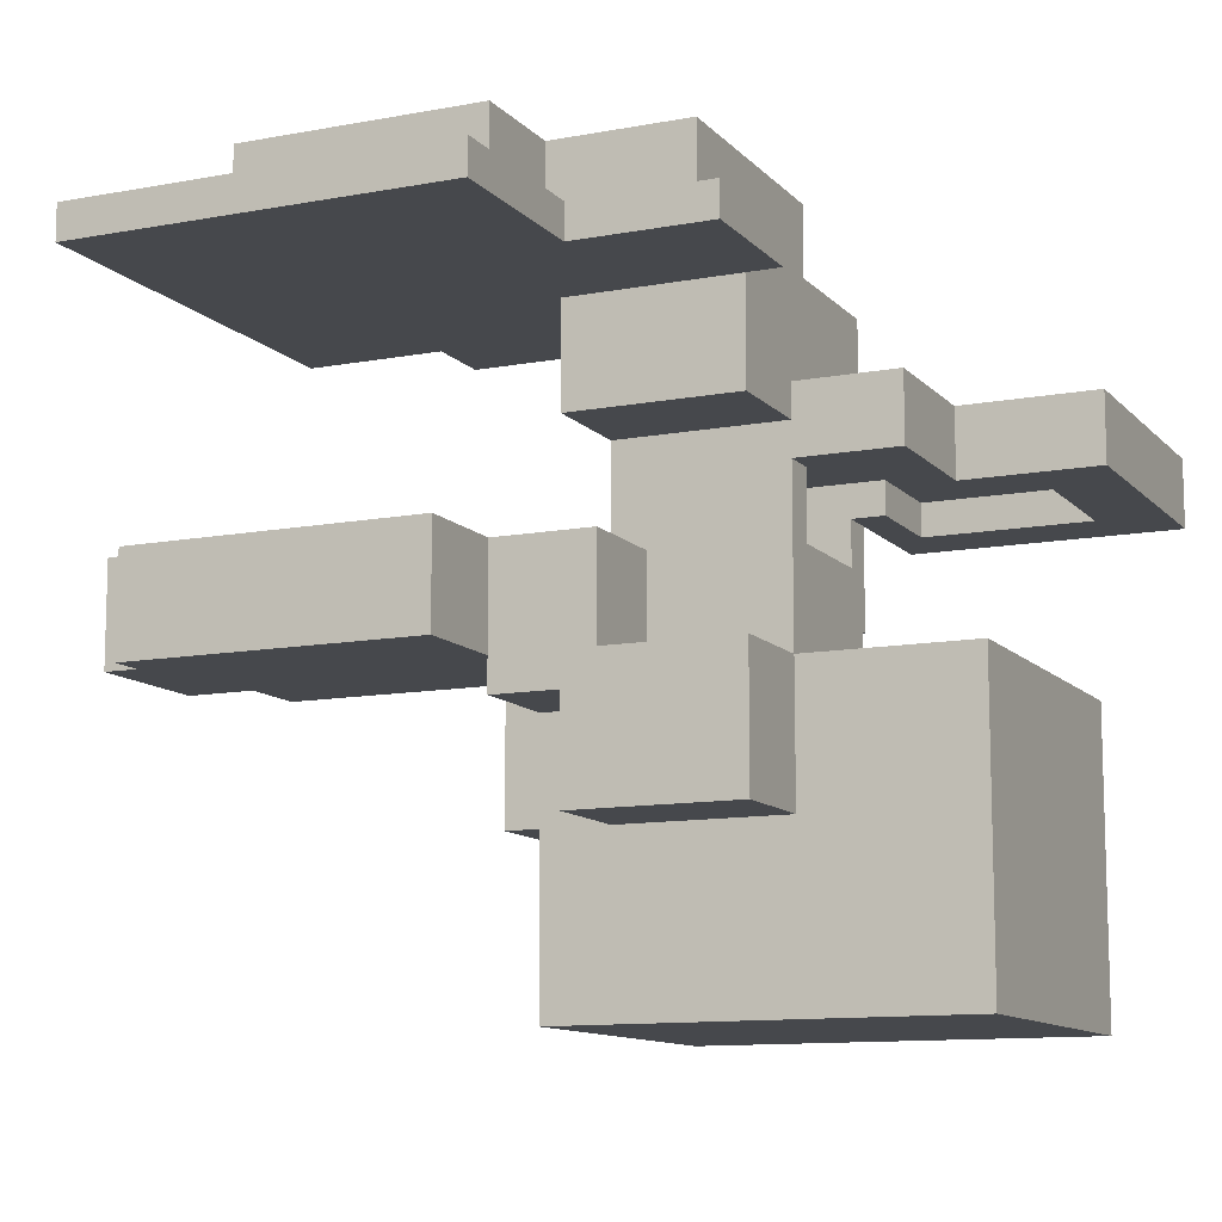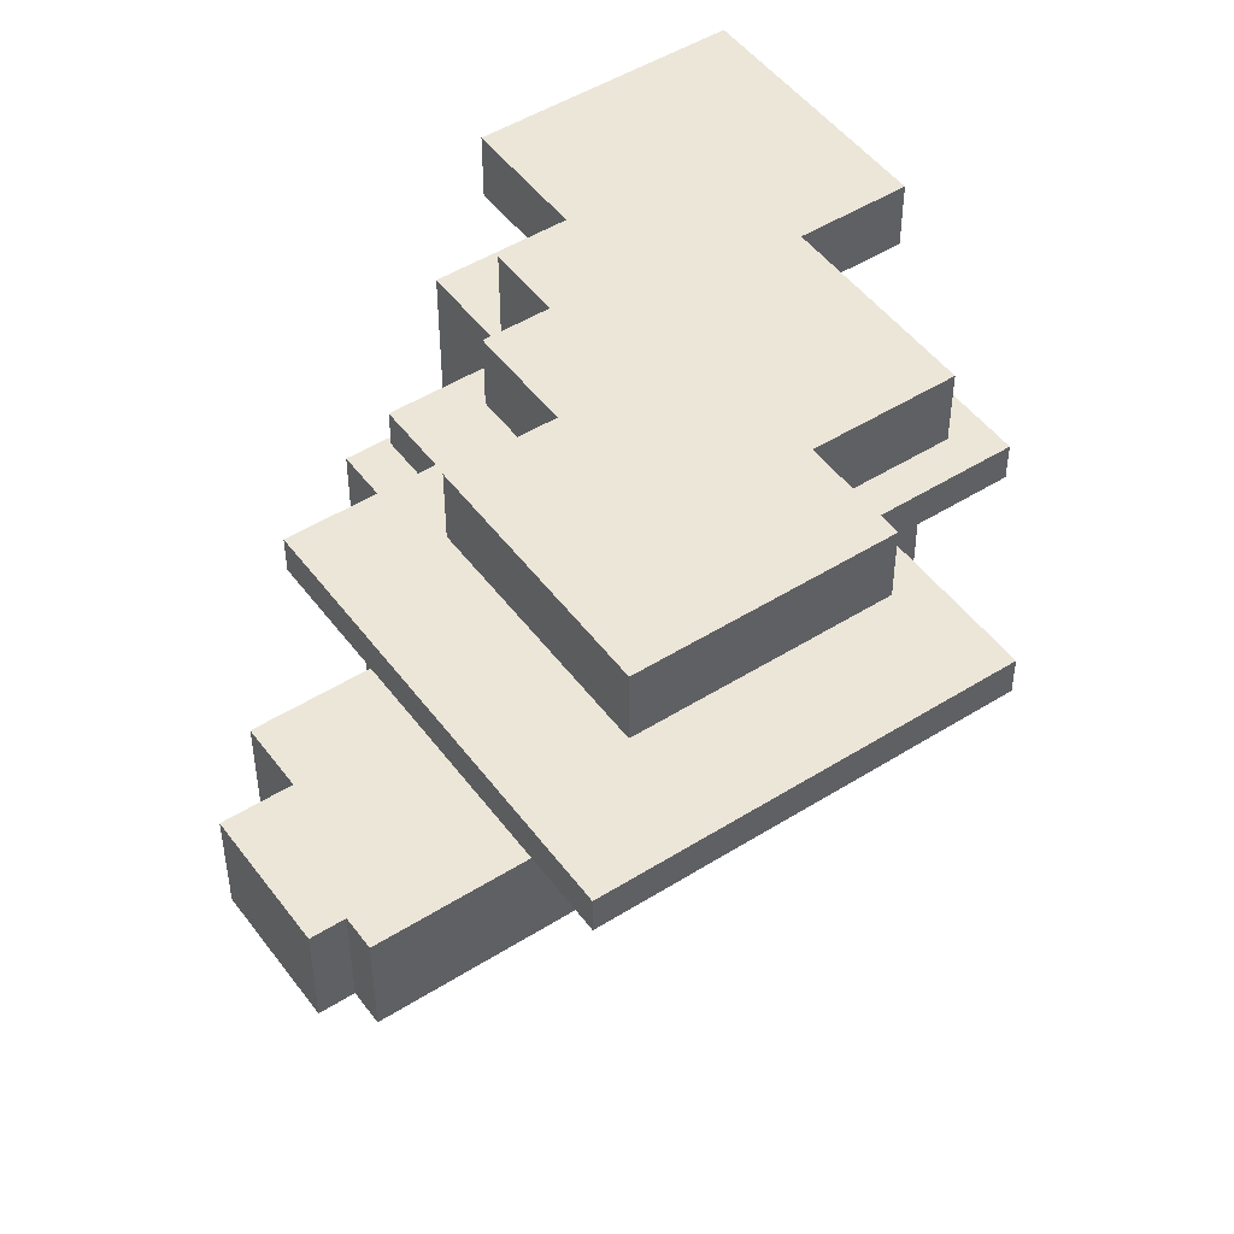
<metadata>
{"format":"obj","ext":"obj","renderer":"f3d","projection":"perspective","resolution":1024,"background":"white","views":[{"elev":-11.3,"azim":-65.3,"up":"+Y"},{"elev":48.8,"azim":-125.0,"up":"+Y"}]}
</metadata>
<code>
o pumpkin_3-0-carrot_1
v -1.2 0.8 0.2
v -1.2 0.8 -0.9
v -1.2 0.9 0.2
v -1.2 0.9 -0.9
v -0.9 0.9 0.1
v -0.9 0.9 -0.6
v -0.9 1.1 0.1
v -0.9 1.1 -0.6
v -0.7 0.8 0.6
v -0.7 0.8 0.2
v -0.7 0.9 0.6
v -0.7 0.9 0.2
v -0.6 -0.1 -0.2
v -0.6 -0.1 -1.1
v -0.6 0.2 -0.2
v -0.6 0.2 -1.1
v -0.6 0.9 0.5
v -0.6 0.9 0.1
v -0.6 1.1 0.5
v -0.6 1.1 0.1
v -0.5 -0.1 -1.1
v -0.5 -0.1 -1.2
v -0.5 0.2 -1.1
v -0.5 0.2 -1.2
v -0.3 -0.5 0.5
v -0.3 -0.5 0
v -0.3 -0.2 0
v -0.3 -0.2 -0.2
v -0.3 -0.1 0.5
v -0.3 -0.1 0.1
v -0.3 -0.1 0
v -0.3 -0.1 -0.2
v -0.3 0.2 0.1
v -0.3 0.2 -0.2
v -0.3 0.5 0.5
v -0.3 0.5 0
v -0.3 0.8 0.5
v -0.3 0.8 0
v 0 -1 1
v 0 -1 -0.2
v 0 -0.5 0.5
v 0 -0.5 0
v 0 -0.5 -0.2
v 0 -0.5 -0.3
v 0 -0.2 0
v 0 -0.2 -0.2
v 0 -0.2 -0.3
v 0 -0.1 1
v 0 -0.1 0.5
v 0 -0.1 0.1
v 0 -0.1 -0.2
v 0 -0.1 -0.3
v 0 0.2 0.5
v 0 0.2 0.4
v 0 0.2 0.1
v 0 0.2 0
v 0 0.4 0.8
v 0 0.4 0.5
v 0 0.5 0.5
v 0 0.5 0.4
v 0 0.5 0
v 0 0.6 0.8
v 0 0.6 0.5
v 0 0.8 0.4
v 0 0.8 0.1
v 0 0.9 0.4
v 0 0.9 0.1
v 0.4 -0.4 0.1
v 0.4 -0.4 -0.2
v 0.4 -0.2 0.4
v 0.4 -0.2 0.1
v 0.4 -0.1 0.4
v 0.4 -0.1 0
v 0.4 -0.1 -0.2
v 0.4 0.1 0.1
v 0.4 0.1 0
v 0.4 0.1 -0.2
v 0.4 0.2 0.4
v 0.4 0.2 0.1
v 0.4 0.4 1.2
v 0.4 0.4 0.8
v 0.4 0.5 0.4
v 0.4 0.5 0.1
v 0.4 0.6 1.2
v 0.4 0.6 0.8
v 0.4 0.6 0.4
v 0.4 0.8 0.4
v 0.4 0.8 0.1
v 0.7 -0.7 0.7
v 0.7 -0.7 0.1
v 0.7 -0.2 0.7
v 0.7 -0.2 0.1
v 0.7 0.2 0.4
v 0.7 0.2 0.1
v 0.7 0.4 0.5
v 0.7 0.4 0.4
v 0.7 0.5 0.5
v 0.7 0.5 0.4
v 0.7 0.5 0.1
v 1 0.4 1
v 1 0.4 0.5
v 1 0.5 1
v 1 0.5 0.5
v -0.3 0.8 0.6
v -0.3 0.8 0.5
v -0.3 0.9 0.6
v -0.3 0.9 0.5
v -0.2 -0.4 0.4
v -0.2 -0.4 0.1
v -0.2 -0.2 0.4
v -0.2 -0.2 0.1
v -0.2 -0.1 0
v -0.2 -0.1 -0.2
v -0.2 0.1 0
v -0.2 0.1 -0.2
v -0.2 0.6 0.4
v -0.2 0.6 0.1
v -0.2 0.9 0.4
v -0.2 0.9 0.1
v -0.2 0.9 -0.3
v -0.2 0.9 -0.6
v -0.2 1.1 -0.3
v -0.2 1.1 -0.6
v -0.1 -0.1 -1
v -0.1 -0.1 -1.2
v -0.1 0.2 -1
v -0.1 0.2 -1.2
v 0 0.8 -0.5
v 0 0.8 -0.9
v 0 0.9 -0.5
v 0 0.9 -0.9
v 0.1 -0.7 0.7
v 0.1 -0.7 0.1
v 0.1 -0.4 0.4
v 0.1 -0.4 0.1
v 0.1 -0.4 -0.2
v 0.1 -0.2 0.7
v 0.1 -0.2 0.4
v 0.1 -0.2 0.1
v 0.1 -0.1 0.4
v 0.1 -0.1 0.1
v 0.1 -0.1 0
v 0.1 -0.1 -0.2
v 0.1 -0.1 -0.3
v 0.1 -0.1 -1
v 0.1 0.1 0.1
v 0.1 0.1 0
v 0.1 0.2 0.5
v 0.1 0.2 0.4
v 0.1 0.2 -0.3
v 0.1 0.2 -1
v 0.1 0.4 0.7
v 0.1 0.4 0.5
v 0.1 0.5 0.7
v 0.1 0.5 0.4
v 0.1 0.6 0.4
v 0.1 0.6 0.1
v 0.1 0.9 0.5
v 0.1 0.9 0
v 0.1 0.9 -0.3
v 0.1 1.1 0.5
v 0.1 1.1 -0.3
v 0.2 0.8 0
v 0.2 0.8 -0.5
v 0.2 0.9 0
v 0.2 0.9 -0.5
v 0.5 -0.5 -0.2
v 0.5 -0.5 -0.3
v 0.5 -0.1 0.5
v 0.5 -0.1 0
v 0.5 -0.1 -0.2
v 0.5 0.1 0.4
v 0.5 0.1 0
v 0.5 0.2 0.5
v 0.5 0.2 0.4
v 0.5 0.2 0
v 0.5 0.2 -0.3
v 0.5 0.4 1
v 0.5 0.4 0.7
v 0.5 0.5 1
v 0.5 0.5 0.7
v 0.5 0.6 0.5
v 0.5 0.6 0.4
v 0.5 0.6 0
v 0.5 0.9 0.5
v 0.5 0.9 0
v 0.8 0.1 0.4
v 0.8 0.1 0
v 0.8 0.4 0.4
v 0.8 0.6 0.4
v 0.8 0.6 0
v 1 -1 1
v 1 -1 -0.2
v 1 -0.1 1
v 1 -0.1 -0.2
v 1.2 0.4 1.2
v 1.2 0.4 0.4
v 1.2 0.6 1.2
v 1.2 0.6 0.4
v 0.4 0.4 1.2
v 0.4 0.6 1.2
v 1.2 0.4 1.2
v 1.2 0.6 1.2
v 0 -1 1
v 0 -0.1 1
v 1 -1 1
v 1 -0.1 1
v 0 0.4 0.8
v 0 0.6 0.8
v 0.4 0.4 0.8
v 0.4 0.6 0.8
v -0.7 0.8 0.6
v -0.7 0.9 0.6
v -0.3 0.8 0.6
v -0.3 0.9 0.6
v -0.6 0.9 0.5
v -0.6 1.1 0.5
v -0.3 -0.5 0.5
v -0.3 -0.1 0.5
v -0.3 0.5 0.5
v -0.3 0.8 0.5
v -0.3 0.9 0.5
v 0 -0.5 0.5
v 0 -0.1 0.5
v 0 0.2 0.5
v 0 0.4 0.5
v 0 0.5 0.5
v 0 0.6 0.5
v 0.1 0.2 0.5
v 0.1 0.4 0.5
v 0.1 0.9 0.5
v 0.1 1.1 0.5
v 0.5 -0.1 0.5
v 0.5 0.2 0.5
v 0.5 0.6 0.5
v 0.5 0.9 0.5
v 0.7 0.4 0.5
v 0.7 0.5 0.5
v 1 0.4 0.5
v 1 0.5 0.5
v 0.5 0.1 0.4
v 0.5 0.2 0.4
v 0.7 0.2 0.4
v 0.7 0.4 0.4
v 0.8 0.1 0.4
v 0.8 0.4 0.4
v -1.2 0.8 0.2
v -1.2 0.9 0.2
v -0.7 0.8 0.2
v -0.7 0.9 0.2
v -0.9 0.9 0.1
v -0.9 1.1 0.1
v -0.6 0.9 0.1
v -0.6 1.1 0.1
v -0.3 -0.1 0.1
v -0.3 0.2 0.1
v -0.2 -0.4 0.1
v -0.2 -0.2 0.1
v -0.2 0.6 0.1
v -0.2 0.9 0.1
v 0 -0.4 0.1
v 0 -0.2 0.1
v 0 -0.1 0.1
v 0 0.2 0.1
v 0 0.8 0.1
v 0 0.9 0.1
v 0.1 -0.7 0.1
v 0.1 -0.4 0.1
v 0.1 -0.2 0.1
v 0.1 0.1 0.1
v 0.1 0.6 0.1
v 0.4 -0.4 0.1
v 0.4 -0.2 0.1
v 0.4 0.1 0.1
v 0.4 0.2 0.1
v 0.4 0.5 0.1
v 0.4 0.8 0.1
v 0.7 -0.7 0.1
v 0.7 -0.2 0.1
v 0.7 0.2 0.1
v 0.7 0.5 0.1
v -0.6 -0.1 -0.2
v -0.6 0.2 -0.2
v -0.3 -0.1 -0.2
v -0.3 0.2 -0.2
v -0.2 -0.1 -0.2
v -0.2 0.1 -0.2
v 0 -0.1 -0.2
v 0.1 -0.4 -0.2
v 0.1 -0.1 -0.2
v 0.1 0.1 -0.2
v 0.4 -0.4 -0.2
v 0.4 -0.1 -0.2
v 0.4 0.1 -0.2
v 0.5 0.4 1
v 0.5 0.5 1
v 1 0.4 1
v 1 0.5 1
v 0.1 -0.7 0.7
v 0.1 -0.2 0.7
v 0.1 0.4 0.7
v 0.1 0.5 0.7
v 0.5 0.4 0.7
v 0.5 0.5 0.7
v 0.7 -0.7 0.7
v 0.7 -0.2 0.7
v -0.2 -0.4 0.4
v -0.2 -0.2 0.4
v -0.2 0.6 0.4
v -0.2 0.9 0.4
v 0 -0.4 0.4
v 0 -0.2 0.4
v 0 0.8 0.4
v 0 0.9 0.4
v 0.1 -0.4 0.4
v 0.1 -0.2 0.4
v 0.1 -0.1 0.4
v 0.1 0.2 0.4
v 0.1 0.5 0.4
v 0.1 0.6 0.4
v 0.4 -0.2 0.4
v 0.4 -0.1 0.4
v 0.4 0.2 0.4
v 0.4 0.5 0.4
v 0.4 0.6 0.4
v 0.4 0.8 0.4
v 0.8 0.4 0.4
v 0.8 0.6 0.4
v 1.2 0.4 0.4
v 1.2 0.6 0.4
v -0.3 -0.5 0
v -0.3 -0.2 0
v -0.3 0.5 0
v -0.3 0.8 0
v -0.2 -0.1 0
v -0.2 0.1 0
v 0 -0.5 0
v 0 -0.2 0
v 0 -0.1 0
v 0 0.2 0
v 0 0.5 0
v 0.1 -0.1 0
v 0.1 0.1 0
v 0.1 0.8 0
v 0.2 0.8 0
v 0.2 0.9 0
v 0.5 0.1 0
v 0.5 0.2 0
v 0.5 0.6 0
v 0.5 0.9 0
v 0.8 0.1 0
v 0.8 0.6 0
v -0.3 -0.2 -0.2
v -0.3 -0.1 -0.2
v 0 -1 -0.2
v 0 -0.5 -0.2
v 0 -0.2 -0.2
v 0 -0.1 -0.2
v 0.5 -0.5 -0.2
v 0.5 -0.1 -0.2
v 1 -1 -0.2
v 1 -0.1 -0.2
v -0.2 0.9 -0.3
v -0.2 1.1 -0.3
v 0 -0.5 -0.3
v 0 -0.2 -0.3
v 0 -0.1 -0.3
v 0.1 -0.2 -0.3
v 0.1 -0.1 -0.3
v 0.1 0.2 -0.3
v 0.1 0.9 -0.3
v 0.1 1.1 -0.3
v 0.5 -0.5 -0.3
v 0.5 0.2 -0.3
v 0 0.8 -0.5
v 0 0.9 -0.5
v 0.2 0.8 -0.5
v 0.2 0.9 -0.5
v -0.9 0.9 -0.6
v -0.9 1.1 -0.6
v -0.2 0.9 -0.6
v -0.2 1.1 -0.6
v -1.2 0.8 -0.9
v -1.2 0.9 -0.9
v 0 0.8 -0.9
v 0 0.9 -0.9
v -0.1 -0.1 -1
v -0.1 0.2 -1
v 0.1 -0.1 -1
v 0.1 0.2 -1
v -0.6 -0.1 -1.1
v -0.6 0.2 -1.1
v -0.5 -0.1 -1.1
v -0.5 0.2 -1.1
v -0.5 -0.1 -1.2
v -0.5 0.2 -1.2
v -0.1 -0.1 -1.2
v -0.1 0.2 -1.2
v 0 -1 1
v 1 -1 1
v 0 -1 -0.2
v 1 -1 -0.2
v -0.3 -0.5 0.5
v 0 -0.5 0.5
v -0.3 -0.5 0
v 0 -0.5 0
v 0 -0.5 -0.2
v 0.5 -0.5 -0.2
v 0 -0.5 -0.3
v 0.5 -0.5 -0.3
v 0.1 -0.2 0.7
v 0.7 -0.2 0.7
v -0.2 -0.2 0.4
v 0 -0.2 0.4
v 0.1 -0.2 0.4
v 0.4 -0.2 0.4
v -0.2 -0.2 0.1
v 0 -0.2 0.1
v 0.1 -0.2 0.1
v 0.4 -0.2 0.1
v 0.7 -0.2 0.1
v -0.3 -0.2 0
v 0 -0.2 0
v -0.3 -0.2 -0.2
v 0 -0.2 -0.2
v -0.6 -0.1 -0.2
v -0.3 -0.1 -0.2
v 0 -0.1 -0.2
v 0 -0.1 -0.3
v 0.1 -0.1 -0.3
v -0.1 -0.1 -1
v 0.1 -0.1 -1
v -0.6 -0.1 -1.1
v -0.5 -0.1 -1.1
v -0.5 -0.1 -1.2
v -0.1 -0.1 -1.2
v 0.5 0.1 0.4
v 0.8 0.1 0.4
v 0.1 0.1 0.1
v 0.4 0.1 0.1
v -0.2 0.1 0
v 0.1 0.1 0
v 0.4 0.1 0
v 0.5 0.1 0
v 0.8 0.1 0
v -0.2 0.1 -0.2
v 0.1 0.1 -0.2
v 0.4 0.1 -0.2
v 0.4 0.4 1.2
v 1.2 0.4 1.2
v 0.5 0.4 1
v 1 0.4 1
v 0 0.4 0.8
v 0.4 0.4 0.8
v 0.1 0.4 0.7
v 0.5 0.4 0.7
v 0 0.4 0.5
v 0.1 0.4 0.5
v 0.7 0.4 0.5
v 1 0.4 0.5
v 0.7 0.4 0.4
v 0.8 0.4 0.4
v 1.2 0.4 0.4
v 0.5 0.5 1
v 1 0.5 1
v 0.1 0.5 0.7
v 0.5 0.5 0.7
v -0.3 0.5 0.5
v 0 0.5 0.5
v 0.7 0.5 0.5
v 1 0.5 0.5
v 0 0.5 0.4
v 0.1 0.5 0.4
v 0.4 0.5 0.4
v 0.7 0.5 0.4
v 0.4 0.5 0.1
v 0.7 0.5 0.1
v -0.3 0.5 0
v 0 0.5 0
v -0.7 0.8 0.6
v -0.3 0.8 0.6
v -0.6 0.8 0.5
v -0.3 0.8 0.5
v 0 0.8 0.4
v 0.4 0.8 0.4
v -1.2 0.8 0.2
v -0.7 0.8 0.2
v -0.9 0.8 0.1
v -0.6 0.8 0.1
v 0 0.8 0.1
v 0.4 0.8 0.1
v -0.3 0.8 0
v 0.1 0.8 0
v 0.2 0.8 0
v -0.2 0.8 -0.3
v 0.1 0.8 -0.3
v 0 0.8 -0.5
v 0.2 0.8 -0.5
v -0.9 0.8 -0.6
v -0.2 0.8 -0.6
v -1.2 0.8 -0.9
v 0 0.8 -0.9
v -0.2 0.9 0.4
v 0 0.9 0.4
v -0.2 0.9 0.1
v 0 0.9 0.1
v 0.1 -0.7 0.7
v 0.7 -0.7 0.7
v 0.1 -0.7 0.1
v 0.7 -0.7 0.1
v -0.2 -0.4 0.4
v 0 -0.4 0.4
v 0.1 -0.4 0.4
v -0.2 -0.4 0.1
v 0 -0.4 0.1
v 0.1 -0.4 0.1
v 0.4 -0.4 0.1
v 0.1 -0.4 -0.2
v 0.4 -0.4 -0.2
v 0 -0.1 1
v 1 -0.1 1
v -0.3 -0.1 0.5
v 0 -0.1 0.5
v 0.5 -0.1 0.5
v -0.3 -0.1 0.1
v 0 -0.1 0.1
v -0.2 -0.1 0
v 0 -0.1 0
v 0.1 -0.1 0
v 0.5 -0.1 0
v -0.2 -0.1 -0.2
v 0 -0.1 -0.2
v 0.1 -0.1 -0.2
v 0.5 -0.1 -0.2
v 1 -0.1 -0.2
v 0.1 0.2 0.5
v 0.5 0.2 0.5
v 0.1 0.2 0.4
v 0.4 0.2 0.4
v 0.5 0.2 0.4
v 0.7 0.2 0.4
v -0.3 0.2 0.1
v 0 0.2 0.1
v 0.4 0.2 0.1
v 0.7 0.2 0.1
v 0 0.2 0
v 0.5 0.2 0
v -0.6 0.2 -0.2
v -0.3 0.2 -0.2
v 0.1 0.2 -0.2
v 0.1 0.2 -0.3
v 0.5 0.2 -0.3
v -0.1 0.2 -1
v 0.1 0.2 -1
v -0.6 0.2 -1.1
v -0.5 0.2 -1.1
v -0.5 0.2 -1.2
v -0.1 0.2 -1.2
v 0.4 0.6 1.2
v 1.2 0.6 1.2
v 0 0.6 0.8
v 0.4 0.6 0.8
v 0 0.6 0.5
v 0.5 0.6 0.5
v -0.2 0.6 0.4
v 0.1 0.6 0.4
v 0.5 0.6 0.4
v 0.8 0.6 0.4
v 1.2 0.6 0.4
v -0.2 0.6 0.1
v 0.1 0.6 0.1
v 0.5 0.6 0
v 0.8 0.6 0
v -0.7 0.9 0.6
v -0.3 0.9 0.6
v -0.6 0.9 0.5
v -0.3 0.9 0.5
v 0.1 0.9 0.5
v 0.5 0.9 0.5
v -1.2 0.9 0.2
v -0.7 0.9 0.2
v -0.9 0.9 0.1
v -0.6 0.9 0.1
v 0.1 0.9 0
v 0.2 0.9 0
v 0.5 0.9 0
v -0.2 0.9 -0.3
v 0.1 0.9 -0.3
v 0 0.9 -0.5
v 0.2 0.9 -0.5
v -0.9 0.9 -0.6
v -0.2 0.9 -0.6
v -1.2 0.9 -0.9
v 0 0.9 -0.9
v -0.6 1.1 0.5
v 0.1 1.1 0.5
v -0.9 1.1 0.1
v -0.6 1.1 0.1
v -0.2 1.1 -0.3
v 0.1 1.1 -0.3
v -0.9 1.1 -0.6
v -0.2 1.1 -0.6
f 3 2 1
f 4 2 3
f 7 6 5
f 8 6 7
f 11 10 9
f 12 10 11
f 15 14 13
f 16 14 15
f 19 18 17
f 20 18 19
f 23 22 21
f 24 22 23
f 27 26 25
f 29 27 25
f 30 27 29
f 31 28 27
f 31 27 30
f 32 28 31
f 33 31 30
f 33 32 31
f 34 32 33
f 37 36 35
f 38 36 37
f 41 40 39
f 42 40 41
f 43 40 42
f 45 43 42
f 46 44 43
f 46 43 45
f 47 44 46
f 48 41 39
f 49 41 48
f 51 47 46
f 52 47 51
f 53 50 49
f 54 50 53
f 55 50 54
f 58 54 53
f 59 54 58
f 59 58 57
f 60 56 55
f 60 54 59
f 60 55 54
f 61 56 60
f 62 59 57
f 63 59 62
f 66 65 64
f 67 65 66
f 71 69 68
f 72 71 70
f 73 69 71
f 73 71 72
f 74 69 73
f 75 73 72
f 76 74 73
f 76 73 75
f 77 74 76
f 78 75 72
f 79 75 78
f 84 81 80
f 85 81 84
f 86 83 82
f 87 83 86
f 88 83 87
f 91 90 89
f 92 90 91
f 96 94 93
f 97 96 95
f 98 94 96
f 98 96 97
f 99 94 98
f 102 101 100
f 103 101 102
f 104 105 106
f 106 105 107
f 108 109 110
f 110 109 111
f 112 113 114
f 114 113 115
f 116 117 118
f 118 117 119
f 120 121 122
f 122 121 123
f 124 125 126
f 126 125 127
f 128 129 130
f 130 129 131
f 132 133 134
f 134 133 135
f 132 134 137
f 137 134 138
f 135 136 139
f 138 139 140
f 139 136 141
f 140 139 141
f 141 136 142
f 142 136 143
f 140 141 146
f 141 142 146
f 146 142 147
f 140 146 149
f 144 145 150
f 150 145 151
f 148 149 153
f 152 153 154
f 149 146 155
f 154 153 155
f 153 149 155
f 155 146 156
f 156 146 157
f 158 159 161
f 159 160 161
f 161 160 162
f 163 164 165
f 165 164 166
f 167 168 171
f 169 170 172
f 170 171 173
f 172 170 173
f 169 172 174
f 174 172 175
f 173 171 176
f 171 168 177
f 176 171 177
f 178 179 180
f 180 179 181
f 182 183 185
f 183 184 185
f 185 184 186
f 187 188 189
f 189 188 190
f 190 188 191
f 192 193 194
f 194 193 195
f 196 197 198
f 198 197 199
f 202 201 200
f 203 201 202
f 206 205 204
f 207 205 206
f 210 209 208
f 211 209 210
f 214 213 212
f 215 213 214
f 222 217 216
f 223 219 218
f 224 219 223
f 227 221 220
f 227 222 221
f 228 222 227
f 229 226 225
f 229 225 224
f 230 226 229
f 231 222 228
f 231 217 222
f 232 217 231
f 233 229 224
f 234 229 233
f 235 231 228
f 236 231 235
f 239 238 237
f 240 238 239
f 243 242 241
f 245 243 241
f 245 244 243
f 246 244 245
f 249 248 247
f 250 248 249
f 253 252 251
f 254 252 253
f 261 258 257
f 262 258 261
f 263 256 255
f 264 256 263
f 265 260 259
f 266 260 265
f 268 262 261
f 269 262 268
f 271 265 259
f 272 268 267
f 274 271 270
f 275 271 274
f 276 271 275
f 277 265 271
f 277 271 276
f 278 273 272
f 278 272 267
f 279 273 278
f 280 276 275
f 281 276 280
f 284 283 282
f 285 283 284
f 288 287 286
f 290 287 288
f 291 287 290
f 292 290 289
f 292 291 290
f 293 291 292
f 294 291 293
f 295 296 297
f 297 296 298
f 301 302 303
f 303 302 304
f 299 300 305
f 305 300 306
f 307 308 311
f 311 308 312
f 309 310 313
f 313 310 314
f 311 312 315
f 315 312 316
f 309 313 320
f 316 317 321
f 317 318 322
f 321 317 322
f 322 318 323
f 319 320 324
f 320 313 325
f 324 320 325
f 325 313 326
f 327 328 329
f 329 328 330
f 331 332 337
f 337 332 338
f 335 336 339
f 333 334 341
f 339 336 342
f 342 336 343
f 340 341 344
f 341 334 344
f 340 344 345
f 340 345 348
f 345 346 348
f 348 346 349
f 349 346 350
f 347 348 351
f 348 349 351
f 351 349 352
f 353 354 357
f 357 354 358
f 355 356 359
f 355 359 361
f 359 360 361
f 361 360 362
f 365 366 368
f 366 367 368
f 368 367 369
f 363 364 371
f 371 364 372
f 369 370 373
f 365 368 373
f 368 369 373
f 373 370 374
f 375 376 377
f 377 376 378
f 379 380 381
f 381 380 382
f 383 384 385
f 385 384 386
f 387 388 389
f 389 388 390
f 391 392 393
f 393 392 394
f 395 396 397
f 397 396 398
f 401 400 399
f 402 400 401
f 405 404 403
f 406 404 405
f 409 408 407
f 410 408 409
f 415 412 411
f 416 412 415
f 417 414 413
f 418 415 414
f 418 414 417
f 419 415 418
f 420 412 416
f 421 412 420
f 424 423 422
f 425 423 424
f 429 427 426
f 429 428 427
f 431 429 426
f 431 430 429
f 432 430 431
f 433 431 426
f 434 431 433
f 435 431 434
f 436 431 435
f 442 440 439
f 443 440 442
f 444 438 437
f 445 438 444
f 446 443 442
f 446 442 441
f 447 443 446
f 448 443 447
f 451 450 449
f 452 450 451
f 454 451 449
f 455 454 453
f 456 451 454
f 456 454 455
f 457 455 453
f 458 455 457
f 460 450 452
f 461 460 459
f 462 460 461
f 463 450 460
f 463 460 462
f 467 465 464
f 470 465 467
f 470 467 466
f 471 465 470
f 472 469 468
f 473 470 466
f 474 470 473
f 475 470 474
f 476 475 474
f 477 475 476
f 478 472 468
f 479 472 478
f 482 481 480
f 483 481 482
f 487 482 480
f 488 487 486
f 489 483 482
f 489 487 488
f 489 482 487
f 490 485 484
f 491 485 490
f 492 483 489
f 492 489 488
f 495 493 492
f 496 494 493
f 496 493 495
f 497 496 495
f 498 494 496
f 498 496 497
f 499 488 486
f 499 492 488
f 499 495 492
f 500 497 495
f 500 495 499
f 501 499 486
f 501 500 499
f 502 497 500
f 502 500 501
f 505 504 503
f 506 504 505
f 507 508 509
f 509 508 510
f 511 512 514
f 512 513 515
f 514 512 515
f 515 513 516
f 516 517 518
f 518 517 519
f 520 521 523
f 523 521 524
f 522 523 525
f 525 523 526
f 524 521 530
f 527 528 531
f 528 529 532
f 531 528 532
f 532 529 533
f 530 521 534
f 534 521 535
f 536 537 538
f 538 537 539
f 539 537 540
f 540 541 544
f 539 540 544
f 544 541 545
f 542 543 546
f 542 546 549
f 546 547 549
f 549 547 550
f 548 549 551
f 550 547 551
f 549 550 551
f 551 547 552
f 548 551 553
f 553 551 554
f 548 553 555
f 555 553 556
f 556 553 557
f 557 553 558
f 559 560 562
f 561 562 563
f 562 560 564
f 563 562 564
f 564 560 567
f 567 560 568
f 568 560 569
f 565 566 570
f 570 566 571
f 567 568 572
f 572 568 573
f 574 575 576
f 576 575 577
f 574 576 581
f 580 581 582
f 581 576 583
f 582 581 583
f 578 579 584
f 584 579 585
f 585 579 586
f 584 585 588
f 587 588 589
f 588 585 590
f 589 588 590
f 580 582 591
f 587 589 592
f 580 591 593
f 591 592 593
f 592 589 594
f 593 592 594
f 595 596 598
f 598 596 599
f 597 598 599
f 599 596 600
f 597 599 601
f 601 599 602

</code>
